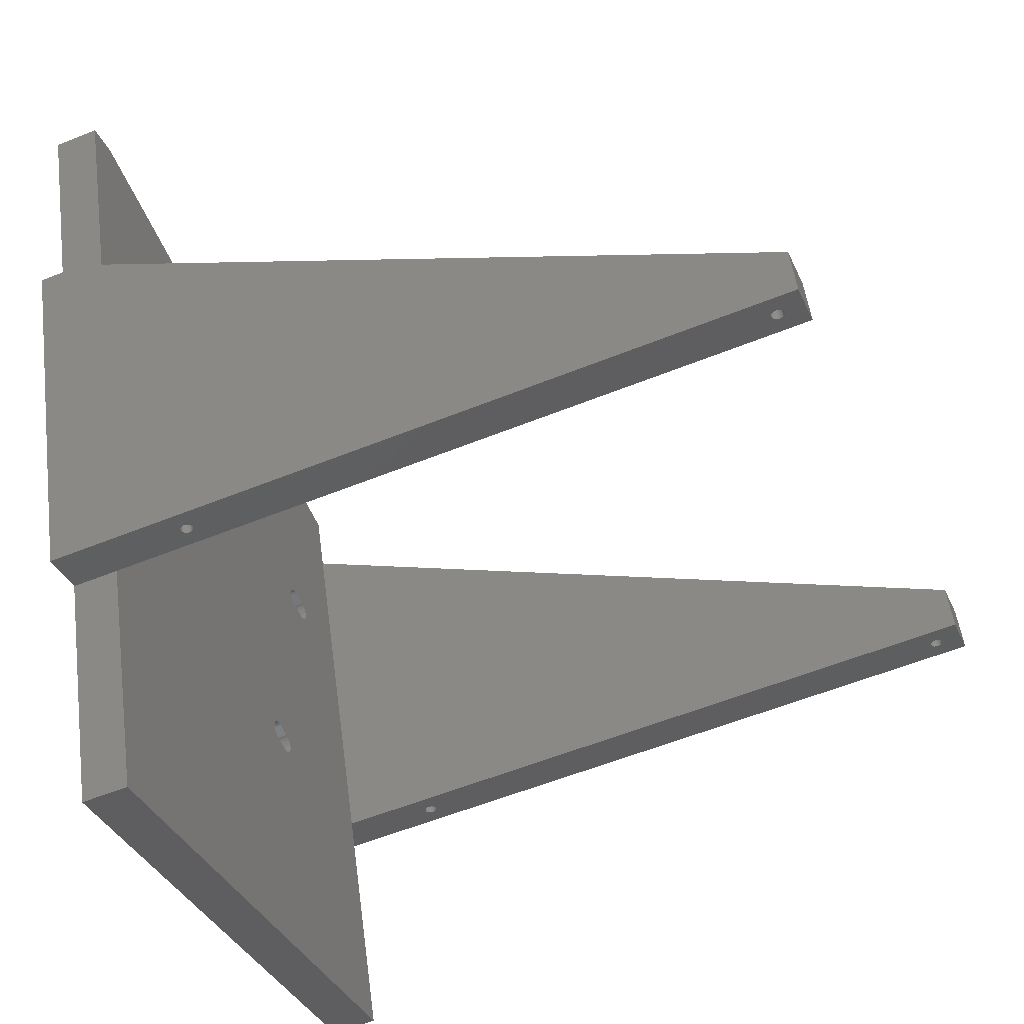
<metadata>
{"format":"stl","ext":"stl","renderer":"f3d","projection":"perspective","resolution":1024,"background":"white","views":[{"elev":-56.7,"azim":112.9,"up":"+Z"}]}
</metadata>
<code>
# stl→obj: 442 verts, 896 faces
v -1.971 166.2 -337.9
v -15.66 166.2 -332.9
v -99.52 166.2 -414.2
v -100 166.2 -413
v -100.8 166.2 -412
v -99.35 166.2 -415.5
v -101.8 166.2 -411.2
v -99.52 166.2 -416.8
v -103 166.2 -410.7
v -104.3 166.2 -410.5
v -110.7 166.2 -410.5
v -111.9 166.2 -410.7
v -100 166.2 -418
v -100 166.2 -514.6
v -99.52 166.2 -515.8
v -100.8 166.2 -513.6
v -100.8 166.2 -419
v -99.35 166.2 -517.1
v -101.8 166.2 -512.8
v -101.8 166.2 -419.8
v -99.52 166.2 -518.4
v -103 166.2 -512.3
v -103 166.2 -420.3
v -104.3 166.2 -420.4
v -104.3 166.2 -512.1
v -110.7 166.2 -420.4
v -111.9 166.2 -420.3
v -110.7 166.2 -512.1
v -111.9 166.2 -512.3
v -113.1 166.2 -419.8
v -113.1 166.2 -512.8
v -114.2 166.2 -419
v -114.2 166.2 -513.6
v -240.7 166.2 -332.9
v -113.1 166.2 -411.2
v -114.2 166.2 -412
v -115.4 166.2 -414.2
v -114.9 166.2 -413
v -223.1 166.2 -413
v -115.6 166.2 -415.5
v -222.6 166.2 -414.2
v -223.8 166.2 -412
v -115.4 166.2 -416.8
v -222.4 166.2 -415.5
v -224.9 166.2 -411.2
v -114.9 166.2 -418
v -222.6 166.2 -416.8
v -226.1 166.2 -410.7
v -223.1 166.2 -418
v -227.3 166.2 -410.5
v -223.8 166.2 -419
v -233.7 166.2 -410.5
v -235 166.2 -410.7
v -236.2 166.2 -411.2
v -237.2 166.2 -412
v -238 166.2 -413
v -238.5 166.2 -414.2
v -103 166.2 -521.9
v -104.3 166.2 -522
v -123.6 166.2 -672
v -101.8 166.2 -521.4
v -100.8 166.2 -520.6
v -100 166.2 -519.6
v -111.9 166.2 -521.9
v -113.1 166.2 -521.4
v -110.7 166.2 -522
v -115.4 166.2 -515.8
v -114.9 166.2 -514.6
v -223.1 166.2 -514.6
v -115.6 166.2 -517.1
v -222.6 166.2 -515.8
v -223.8 166.2 -513.6
v -115.4 166.2 -518.4
v -222.4 166.2 -517.1
v -224.9 166.2 -419.8
v -224.9 166.2 -512.8
v -114.9 166.2 -519.6
v -222.6 166.2 -518.4
v -226.1 166.2 -420.3
v -227.3 166.2 -420.4
v -226.1 166.2 -512.3
v -114.2 166.2 -520.6
v -223.1 166.2 -519.6
v -227.3 166.2 -512.1
v -223.8 166.2 -520.6
v -224.9 166.2 -521.4
v -226.1 166.2 -521.9
v -227.3 166.2 -522
v -233.7 166.2 -512.1
v -233.7 166.2 -420.4
v -235 166.2 -420.3
v -235 166.2 -512.3
v -236.2 166.2 -419.8
v -236.2 166.2 -512.8
v -237.2 166.2 -513.6
v -237.2 166.2 -419
v -238 166.2 -514.6
v -238 166.2 -418
v -238.5 166.2 -515.8
v -238.5 166.2 -416.8
v -336 166.2 -594.7
v -238.6 166.2 -415.5
v -238.6 166.2 -517.1
v -238.5 166.2 -518.4
v -238 166.2 -519.6
v -237.2 166.2 -520.6
v -236.2 166.2 -521.4
v -235 166.2 -521.9
v -233.7 166.2 -522
v -227.3 185.3 -522
v -226.1 185.3 -521.9
v -224.9 185.3 -521.4
v -223.8 185.3 -520.6
v -223.1 185.3 -519.6
v -222.6 185.3 -518.4
v -222.4 185.3 -517.1
v -222.6 185.3 -515.8
v -223.1 185.3 -514.6
v -223.8 185.3 -513.6
v -224.9 185.3 -512.8
v -226.1 185.3 -512.3
v -227.3 185.3 -512.1
v -233.7 185.3 -522
v -233.7 185.3 -512.1
v -235 185.3 -512.3
v -236.2 185.3 -512.8
v -237.2 185.3 -513.6
v -238 185.3 -514.6
v -238.5 185.3 -515.8
v -238.6 185.3 -517.1
v -238.5 185.3 -518.4
v -238 185.3 -519.6
v -237.2 185.3 -520.6
v -236.2 185.3 -521.4
v -235 185.3 -521.9
v -99.52 185.3 -414.2
v -15.66 185.3 -332.9
v -1.971 185.3 -337.9
v -100 185.3 -413
v -100.8 185.3 -412
v -99.35 185.3 -415.5
v -101.8 185.3 -411.2
v -99.52 185.3 -416.8
v -103 185.3 -410.7
v -104.3 185.3 -410.5
v -110.7 185.3 -410.5
v -111.9 185.3 -410.7
v -100 185.3 -514.6
v -100 185.3 -418
v -99.52 185.3 -515.8
v -100.8 185.3 -513.6
v -100.8 185.3 -419
v -99.35 185.3 -517.1
v -101.8 185.3 -512.8
v -101.8 185.3 -419.8
v -99.52 185.3 -518.4
v -103 185.3 -512.3
v -104.3 185.3 -420.4
v -103 185.3 -420.3
v -104.3 185.3 -512.1
v -110.7 185.3 -512.1
v -111.9 185.3 -420.3
v -110.7 185.3 -420.4
v -111.9 185.3 -512.3
v -113.1 185.3 -512.8
v -113.1 185.3 -419.8
v -114.2 185.3 -513.6
v -114.2 185.3 -419
v -240.7 185.3 -332.9
v -113.1 185.3 -411.2
v -114.2 185.3 -412
v -223.1 185.3 -413
v -114.9 185.3 -413
v -115.4 185.3 -414.2
v -222.6 185.3 -414.2
v -115.6 185.3 -415.5
v -223.8 185.3 -412
v -222.4 185.3 -415.5
v -115.4 185.3 -416.8
v -224.9 185.3 -411.2
v -222.6 185.3 -416.8
v -114.9 185.3 -418
v -226.1 185.3 -410.7
v -223.1 185.3 -418
v -227.3 185.3 -410.5
v -223.8 185.3 -419
v -233.7 185.3 -410.5
v -235 185.3 -410.7
v -236.2 185.3 -411.2
v -237.2 185.3 -412
v -238 185.3 -413
v -238.5 185.3 -414.2
v -123.6 185.3 -672
v -104.3 185.3 -522
v -103 185.3 -521.9
v -101.8 185.3 -521.4
v -100.8 185.3 -520.6
v -100 185.3 -519.6
v -110.7 185.3 -522
v -113.1 185.3 -521.4
v -111.9 185.3 -521.9
v -114.9 185.3 -514.6
v -115.4 185.3 -515.8
v -115.6 185.3 -517.1
v -115.4 185.3 -518.4
v -224.9 185.3 -419.8
v -114.9 185.3 -519.6
v -227.3 185.3 -420.4
v -226.1 185.3 -420.3
v -114.2 185.3 -520.6
v -233.7 185.3 -420.4
v -235 185.3 -420.3
v -236.2 185.3 -419.8
v -237.2 185.3 -419
v -238 185.3 -418
v -238.5 185.3 -416.8
v -336 185.3 -594.7
v -238.6 185.3 -415.5
v -36.72 166.2 -433.3
v -36.72 185.3 -433.3
v -88.84 166.2 -576.5
v -82.33 477.4 -558.6
v -88.84 477.4 -576.5
v -64.43 477.4 -565.2
v -70.94 477.4 -583.1
v -79.27 464 -580
v -79.27 223.8 -580
v -79.89 463.9 -579.8
v -81.09 219.1 -579.4
v -81.59 219.5 -579.2
v -78.69 464.2 -580.2
v -78.69 223.5 -580.2
v -78.2 223.1 -580.4
v -81.97 220 -579
v -82.21 220.7 -579
v -78.2 464.6 -580.4
v -80.51 218.9 -579.6
v -82.29 221.3 -578.9
v -79.89 218.8 -579.8
v -70.94 166.2 -583.1
v -82.21 467.1 -579
v -82.29 466.4 -578.9
v -81.97 467.7 -579
v -81.59 468.2 -579.2
v -81.09 468.6 -579.4
v -82.21 465.8 -579
v -81.97 465.2 -579
v -82.21 222 -579
v -81.97 222.6 -579
v -79.27 218.9 -580
v -80.51 468.9 -579.6
v -78.69 219.1 -580.2
v -78.2 219.5 -580.4
v -79.89 469 -579.8
v -77.82 220 -580.6
v -77.58 220.7 -580.6
v -79.27 468.9 -580
v -78.69 468.6 -580.2
v -78.2 468.2 -580.4
v -77.82 467.7 -580.6
v -77.5 221.3 -580.7
v -77.58 467.1 -580.6
v -77.5 466.4 -580.7
v -77.58 465.8 -580.6
v -77.82 465.2 -580.6
v -77.58 222 -580.6
v -77.82 222.6 -580.6
v -81.59 464.6 -579.2
v -81.09 223.5 -579.4
v -81.59 223.1 -579.2
v -81.09 464.2 -579.4
v -80.51 464 -579.6
v -80.51 223.8 -579.6
v -79.89 223.9 -579.8
v -18.82 166.2 -439.8
v -18.82 185.3 -439.8
v -69.32 465.4 -557.6
v -69.24 465.9 -557.8
v -73.83 468 -557.2
v -73.52 468.4 -557.5
v -73.12 468.7 -557.8
v -74.03 467.5 -556.9
v -71.15 463.9 -556.2
v -71.65 463.9 -556
v -72.15 464 -555.9
v -72.67 464.3 -555.8
v -73.14 464.7 -555.8
v -73.54 465.1 -555.9
v -72.67 468.9 -558
v -74.1 466.9 -556.6
v -69.82 464.5 -556.9
v -70.23 464.2 -556.6
v -70.68 464 -556.4
v -69.51 464.9 -557.3
v -72.19 469 -558.3
v -74.07 466.4 -556.3
v -71.7 469 -558.4
v -73.98 466.1 -556.2
v -71.19 468.8 -558.5
v -73.84 465.7 -556
v -70.68 468.6 -558.6
v -70.2 468.2 -558.6
v -69.81 467.7 -558.5
v -69.51 467.2 -558.4
v -69.36 466.8 -558.2
v -69.27 466.4 -558.1
v -73.61 221.3 -555.1
v -73.52 222 -555.1
v -73.28 222.6 -555.2
v -72.9 223.1 -555.3
v -72.41 223.5 -555.5
v -71.83 223.8 -555.7
v -71.21 223.9 -555.9
v -70.59 223.8 -556.2
v -70.01 223.5 -556.4
v -69.51 223.1 -556.5
v -69.13 222.6 -556.7
v -68.89 222 -556.8
v -68.81 221.3 -556.8
v -68.89 220.7 -556.8
v -69.13 220 -556.7
v -69.51 219.5 -556.5
v -70.01 219.1 -556.4
v -70.59 218.9 -556.2
v -71.21 218.8 -555.9
v -71.83 218.9 -555.7
v -72.41 219.1 -555.5
v -72.9 219.5 -555.3
v -73.28 220 -555.2
v -73.52 220.7 -555.1
v -267 166.2 -349.5
v -267 185.3 -349.5
v -319.2 166.2 -492.7
v -312.7 477.4 -474.8
v -319.2 477.4 -492.7
v -294.8 477.4 -481.3
v -301.3 477.4 -499.2
v -309.6 464 -496.2
v -309.6 223.8 -496.2
v -310.2 463.9 -496
v -311.4 219.1 -495.5
v -311.9 219.5 -495.3
v -309 464.2 -496.4
v -309 223.5 -496.4
v -308.5 223.1 -496.6
v -312.3 220 -495.2
v -312.5 220.7 -495.1
v -308.5 464.6 -496.6
v -310.8 218.9 -495.7
v -312.6 221.3 -495.1
v -310.2 218.8 -496
v -301.3 166.2 -499.2
v -312.5 467.1 -495.1
v -312.6 466.4 -495.1
v -312.3 467.7 -495.2
v -311.9 468.2 -495.3
v -311.4 468.6 -495.5
v -312.5 465.8 -495.1
v -312.3 465.2 -495.2
v -312.5 222 -495.1
v -312.3 222.6 -495.2
v -309.6 218.9 -496.2
v -310.8 468.9 -495.7
v -309 219.1 -496.4
v -308.5 219.5 -496.6
v -310.2 469 -496
v -308.1 220 -496.7
v -307.9 220.7 -496.8
v -309.6 468.9 -496.2
v -309 468.6 -496.4
v -308.5 468.2 -496.6
v -308.1 467.7 -496.7
v -307.8 221.3 -496.8
v -307.9 467.1 -496.8
v -307.8 466.4 -496.8
v -307.9 465.8 -496.8
v -308.1 465.2 -496.7
v -307.9 222 -496.8
v -308.1 222.6 -496.7
v -311.9 464.6 -495.3
v -311.4 223.5 -495.5
v -311.9 223.1 -495.3
v -311.4 464.2 -495.5
v -310.8 464 -495.7
v -310.8 223.8 -495.7
v -310.2 223.9 -496
v -249.1 166.2 -356
v -249.1 185.3 -356
v -299.6 465.4 -473.7
v -299.6 465.9 -474
v -304.2 468 -473.3
v -303.9 468.4 -473.7
v -303.4 468.7 -474
v -304.4 467.5 -473
v -301.5 463.9 -472.3
v -302 463.9 -472.2
v -302.5 464 -472
v -303 464.3 -472
v -303.5 464.7 -472
v -303.9 465.1 -472.1
v -303 468.9 -474.2
v -304.4 466.9 -472.7
v -300.2 464.5 -473.1
v -300.6 464.2 -472.8
v -301 464 -472.5
v -299.8 464.9 -473.4
v -302.5 469 -474.4
v -304.4 466.4 -472.5
v -302 469 -474.6
v -304.3 466.1 -472.3
v -301.5 468.8 -474.7
v -304.2 465.7 -472.2
v -301 468.6 -474.8
v -300.5 468.2 -474.8
v -300.1 467.7 -474.7
v -299.8 467.2 -474.5
v -299.7 466.8 -474.4
v -299.6 466.4 -474.2
v -303.9 221.3 -471.2
v -303.9 222 -471.3
v -303.6 222.6 -471.3
v -303.2 223.1 -471.5
v -302.7 223.5 -471.7
v -302.2 223.8 -471.9
v -301.5 223.9 -472.1
v -300.9 223.8 -472.3
v -300.3 223.5 -472.5
v -299.8 223.1 -472.7
v -299.5 222.6 -472.9
v -299.2 222 -472.9
v -299.1 221.3 -473
v -299.2 220.7 -472.9
v -299.5 220 -472.9
v -299.8 219.5 -472.7
v -300.3 219.1 -472.5
v -300.9 218.9 -472.3
v -301.5 218.8 -472.1
v -302.2 218.9 -471.9
v -302.7 219.1 -471.7
v -303.2 219.5 -471.5
v -303.6 220 -471.3
v -303.9 220.7 -471.3
f 1 2 3
f 2 4 3
f 4 2 5
f 1 3 6
f 5 2 7
f 1 6 8
f 7 2 9
f 9 2 10
f 10 2 11
f 11 2 12
f 8 13 14
f 1 8 15
f 8 14 15
f 14 13 16
f 13 17 16
f 1 15 18
f 16 17 19
f 17 20 19
f 1 18 21
f 19 20 22
f 23 24 22
f 20 23 22
f 22 24 25
f 26 27 28
f 24 26 28
f 25 24 28
f 28 27 29
f 27 30 31
f 29 27 31
f 30 32 33
f 31 30 33
f 12 2 34
f 35 12 34
f 36 35 34
f 37 38 39
f 40 37 41
f 37 39 41
f 39 38 42
f 36 34 42
f 38 36 42
f 43 40 44
f 40 41 44
f 42 34 45
f 46 43 47
f 43 44 47
f 45 34 48
f 32 46 49
f 46 47 49
f 48 34 50
f 32 49 51
f 50 34 52
f 52 34 53
f 53 34 54
f 54 34 55
f 55 34 56
f 56 34 57
f 58 59 60
f 61 58 60
f 62 61 60
f 63 62 60
f 21 63 60
f 64 65 60
f 66 64 60
f 59 66 60
f 1 21 60
f 67 68 69
f 70 67 71
f 67 69 71
f 68 33 72
f 32 51 72
f 69 68 72
f 33 32 72
f 73 70 74
f 70 71 74
f 51 75 76
f 72 51 76
f 77 73 78
f 73 74 78
f 79 80 81
f 75 79 81
f 76 75 81
f 82 77 83
f 77 78 83
f 81 80 84
f 65 82 85
f 82 83 85
f 60 65 86
f 65 85 86
f 60 86 87
f 60 87 88
f 84 80 89
f 90 91 89
f 80 90 89
f 89 91 92
f 91 93 94
f 92 91 94
f 94 93 95
f 93 96 95
f 95 96 97
f 96 98 97
f 97 98 99
f 98 100 99
f 99 100 101
f 100 102 101
f 103 99 101
f 104 103 101
f 105 104 101
f 106 105 101
f 107 106 101
f 108 107 101
f 109 108 101
f 88 109 101
f 60 88 101
f 57 34 101
f 102 57 101
f 110 88 87
f 111 110 87
f 112 111 86
f 111 87 86
f 113 112 85
f 112 86 85
f 114 113 83
f 113 85 83
f 115 114 78
f 114 83 78
f 116 115 74
f 115 78 74
f 117 116 71
f 118 117 71
f 116 74 71
f 118 71 69
f 119 118 72
f 120 119 72
f 118 69 72
f 120 72 76
f 121 120 81
f 122 121 81
f 120 76 81
f 122 81 84
f 110 109 88
f 110 123 109
f 124 89 92
f 125 124 92
f 126 125 94
f 125 92 94
f 127 126 95
f 126 94 95
f 128 127 97
f 127 95 97
f 129 128 99
f 128 97 99
f 130 129 103
f 129 99 103
f 131 130 104
f 130 103 104
f 132 131 105
f 131 104 105
f 133 132 106
f 132 105 106
f 134 133 107
f 133 106 107
f 135 134 108
f 134 107 108
f 123 135 109
f 135 108 109
f 124 84 89
f 124 122 84
f 136 137 138
f 136 139 137
f 140 137 139
f 141 136 138
f 142 137 140
f 143 141 138
f 144 137 142
f 145 137 144
f 146 137 145
f 147 137 146
f 148 149 143
f 150 143 138
f 150 148 143
f 151 149 148
f 151 152 149
f 153 150 138
f 154 152 151
f 154 155 152
f 156 153 138
f 157 155 154
f 157 158 159
f 157 159 155
f 160 158 157
f 161 162 163
f 161 158 160
f 161 163 158
f 164 162 161
f 165 166 162
f 165 162 164
f 167 168 166
f 167 166 165
f 169 137 147
f 169 147 170
f 169 170 171
f 172 173 174
f 175 174 176
f 175 172 174
f 177 173 172
f 177 169 171
f 177 171 173
f 178 176 179
f 178 175 176
f 180 169 177
f 181 179 182
f 181 178 179
f 183 169 180
f 184 182 168
f 184 181 182
f 185 169 183
f 186 184 168
f 187 169 185
f 188 169 187
f 189 169 188
f 190 169 189
f 191 169 190
f 192 169 191
f 193 194 195
f 193 195 196
f 193 196 197
f 193 197 198
f 193 198 156
f 193 199 194
f 193 200 201
f 193 201 199
f 193 156 138
f 118 202 203
f 117 203 204
f 117 118 203
f 119 167 202
f 119 186 168
f 119 202 118
f 119 168 167
f 116 204 205
f 116 117 204
f 120 206 186
f 120 186 119
f 115 205 207
f 115 116 205
f 121 208 209
f 121 209 206
f 121 206 120
f 114 207 210
f 114 115 207
f 122 208 121
f 113 210 200
f 113 114 210
f 112 200 193
f 112 113 200
f 111 112 193
f 110 111 193
f 124 211 208
f 124 212 211
f 124 208 122
f 125 212 124
f 126 212 125
f 126 213 212
f 127 214 213
f 127 213 126
f 128 214 127
f 128 215 214
f 129 215 128
f 129 216 215
f 217 216 129
f 217 218 216
f 217 123 110
f 217 129 130
f 217 130 131
f 217 131 132
f 217 132 133
f 217 133 134
f 217 134 135
f 217 135 123
f 217 110 193
f 217 169 192
f 217 192 218
f 194 59 58
f 195 194 58
f 196 195 61
f 195 58 61
f 197 196 62
f 196 61 62
f 198 197 63
f 197 62 63
f 156 198 21
f 198 63 21
f 153 156 18
f 156 21 18
f 150 153 15
f 153 18 15
f 148 150 14
f 150 15 14
f 151 148 16
f 148 14 16
f 154 151 19
f 157 154 19
f 151 16 19
f 157 19 22
f 160 157 25
f 157 22 25
f 194 66 59
f 194 199 66
f 161 28 29
f 164 161 29
f 165 164 31
f 164 29 31
f 167 165 33
f 165 31 33
f 202 167 68
f 167 33 68
f 203 202 67
f 202 68 67
f 204 203 70
f 205 204 70
f 203 67 70
f 205 70 73
f 207 205 77
f 210 207 77
f 205 73 77
f 210 77 82
f 200 210 65
f 201 200 65
f 210 82 65
f 201 65 64
f 199 201 66
f 201 64 66
f 160 25 28
f 161 160 28
f 208 80 79
f 209 208 79
f 206 209 75
f 209 79 75
f 186 206 51
f 206 75 51
f 184 186 49
f 186 51 49
f 181 184 47
f 178 181 47
f 184 49 47
f 178 47 44
f 175 178 41
f 172 175 41
f 178 44 41
f 172 41 39
f 177 172 42
f 180 177 42
f 172 39 42
f 183 180 45
f 180 42 45
f 183 45 48
f 185 183 50
f 183 48 50
f 211 90 80
f 208 211 80
f 187 52 53
f 188 187 53
f 189 188 54
f 188 53 54
f 190 189 55
f 191 190 55
f 189 54 55
f 191 55 56
f 192 191 57
f 191 56 57
f 218 192 102
f 192 57 102
f 216 218 100
f 218 102 100
f 215 216 98
f 214 215 98
f 216 100 98
f 214 98 96
f 213 214 93
f 212 213 93
f 214 96 93
f 212 93 91
f 211 212 90
f 212 91 90
f 185 50 52
f 187 185 52
f 169 2 137
f 34 2 169
f 169 101 34
f 169 217 101
f 217 60 101
f 217 193 60
f 193 1 60
f 193 138 1
f 137 2 1
f 138 137 1
f 158 24 23
f 159 158 23
f 155 159 20
f 159 23 20
f 152 155 17
f 155 20 17
f 149 152 13
f 152 17 13
f 143 149 8
f 149 13 8
f 141 143 6
f 143 8 6
f 136 141 3
f 141 6 3
f 139 136 4
f 136 3 4
f 140 139 5
f 139 4 5
f 142 140 7
f 140 5 7
f 144 142 9
f 142 7 9
f 145 144 10
f 144 9 10
f 158 26 24
f 158 163 26
f 146 11 12
f 147 146 12
f 170 147 35
f 147 12 35
f 171 170 36
f 170 35 36
f 173 171 38
f 171 36 38
f 174 173 37
f 173 38 37
f 176 174 40
f 174 37 40
f 179 176 43
f 182 179 43
f 176 40 43
f 182 43 46
f 168 182 32
f 166 168 32
f 182 46 32
f 166 32 30
f 162 166 27
f 166 30 27
f 163 162 26
f 162 27 26
f 145 10 11
f 146 145 11
f 219 220 221
f 221 220 222
f 221 222 223
f 224 223 222
f 224 225 223
f 226 227 228
f 229 221 230
f 231 227 226
f 231 232 227
f 231 233 232
f 234 230 221
f 235 234 221
f 236 233 231
f 237 221 229
f 238 235 221
f 239 240 221
f 223 241 242
f 239 221 237
f 223 243 241
f 223 244 243
f 223 245 244
f 223 246 247
f 223 242 246
f 223 248 238
f 223 249 248
f 223 238 221
f 223 247 249
f 250 240 239
f 251 245 223
f 252 240 250
f 253 240 252
f 254 251 223
f 255 240 253
f 256 240 255
f 225 257 254
f 225 258 257
f 225 259 258
f 225 260 259
f 261 240 256
f 225 262 260
f 225 263 262
f 225 264 263
f 225 265 264
f 225 254 223
f 225 240 261
f 225 261 266
f 225 266 267
f 225 267 233
f 225 233 265
f 265 233 236
f 268 269 270
f 247 270 249
f 247 268 270
f 271 269 268
f 272 273 269
f 272 269 271
f 228 273 272
f 228 274 273
f 228 227 274
f 240 219 221
f 240 275 219
f 219 276 220
f 275 276 219
f 277 224 278
f 279 280 222
f 281 222 280
f 282 279 222
f 220 283 284
f 220 284 285
f 220 285 286
f 220 286 287
f 220 287 288
f 289 222 281
f 220 288 222
f 290 282 222
f 276 291 292
f 276 292 293
f 276 293 283
f 276 283 220
f 276 224 277
f 276 277 294
f 276 294 291
f 295 222 289
f 296 290 222
f 224 222 295
f 297 224 295
f 298 296 222
f 299 224 297
f 300 298 222
f 301 224 299
f 288 300 222
f 302 224 301
f 303 224 302
f 304 224 303
f 305 224 304
f 306 224 305
f 278 224 306
f 240 276 275
f 224 276 240
f 225 224 240
f 290 296 242
f 282 290 241
f 290 242 241
f 279 282 243
f 282 241 243
f 280 279 244
f 279 243 244
f 281 280 245
f 280 244 245
f 289 281 251
f 295 289 251
f 281 245 251
f 297 295 254
f 295 251 254
f 299 297 257
f 297 254 257
f 301 299 258
f 299 257 258
f 302 301 259
f 301 258 259
f 303 302 260
f 304 303 260
f 302 259 260
f 305 304 262
f 304 260 262
f 306 305 263
f 305 262 263
f 278 306 263
f 277 278 264
f 278 263 264
f 294 277 265
f 277 264 265
f 291 294 236
f 294 265 236
f 292 291 231
f 291 236 231
f 293 292 226
f 283 293 226
f 292 231 226
f 284 283 228
f 283 226 228
f 285 284 272
f 284 228 272
f 286 285 271
f 285 272 271
f 287 286 268
f 286 271 268
f 288 287 247
f 300 288 247
f 287 268 247
f 298 300 246
f 300 247 246
f 296 298 242
f 298 246 242
f 307 238 248
f 308 307 248
f 309 308 249
f 308 248 249
f 310 309 270
f 309 249 270
f 311 310 269
f 312 311 269
f 310 270 269
f 313 312 273
f 312 269 273
f 313 273 274
f 314 313 227
f 313 274 227
f 315 314 232
f 314 227 232
f 316 315 233
f 317 316 233
f 315 232 233
f 317 233 267
f 318 317 266
f 317 267 266
f 319 318 261
f 318 266 261
f 319 261 256
f 320 319 256
f 321 320 255
f 320 256 255
f 322 321 253
f 321 255 253
f 323 322 252
f 322 253 252
f 324 323 250
f 323 252 250
f 325 324 239
f 326 325 239
f 324 250 239
f 326 239 237
f 327 326 229
f 328 327 229
f 326 237 229
f 328 229 230
f 329 328 234
f 328 230 234
f 330 329 235
f 329 234 235
f 307 330 238
f 330 235 238
f 318 319 320
f 318 320 321
f 318 321 322
f 318 322 323
f 318 323 324
f 314 315 316
f 314 316 317
f 314 317 318
f 314 324 325
f 314 318 324
f 312 313 314
f 312 325 326
f 312 314 325
f 308 326 327
f 308 327 328
f 308 328 329
f 308 329 330
f 308 330 307
f 308 312 326
f 309 312 308
f 310 311 312
f 310 312 309
f 331 332 333
f 333 332 334
f 333 334 335
f 336 335 334
f 336 337 335
f 338 339 340
f 341 333 342
f 343 339 338
f 343 344 339
f 343 345 344
f 346 342 333
f 347 346 333
f 348 345 343
f 349 333 341
f 350 347 333
f 351 352 333
f 335 353 354
f 351 333 349
f 335 355 353
f 335 356 355
f 335 357 356
f 335 358 359
f 335 354 358
f 335 360 350
f 335 361 360
f 335 350 333
f 335 359 361
f 362 352 351
f 363 357 335
f 364 352 362
f 365 352 364
f 366 363 335
f 367 352 365
f 368 352 367
f 337 369 366
f 337 370 369
f 337 371 370
f 337 372 371
f 373 352 368
f 337 374 372
f 337 375 374
f 337 376 375
f 337 377 376
f 337 366 335
f 337 352 373
f 337 373 378
f 337 378 379
f 337 379 345
f 337 345 377
f 377 345 348
f 380 381 382
f 359 382 361
f 359 380 382
f 383 381 380
f 384 385 381
f 384 381 383
f 340 385 384
f 340 386 385
f 340 339 386
f 352 331 333
f 352 387 331
f 331 388 332
f 387 388 331
f 389 336 390
f 391 392 334
f 393 334 392
f 394 391 334
f 332 395 396
f 332 396 397
f 332 397 398
f 332 398 399
f 332 399 400
f 401 334 393
f 332 400 334
f 402 394 334
f 388 403 404
f 388 404 405
f 388 405 395
f 388 395 332
f 388 336 389
f 388 389 406
f 388 406 403
f 407 334 401
f 408 402 334
f 336 334 407
f 409 336 407
f 410 408 334
f 411 336 409
f 412 410 334
f 413 336 411
f 400 412 334
f 414 336 413
f 415 336 414
f 416 336 415
f 417 336 416
f 418 336 417
f 390 336 418
f 352 388 387
f 336 388 352
f 337 336 352
f 402 408 354
f 394 402 353
f 402 354 353
f 391 394 355
f 394 353 355
f 392 391 356
f 391 355 356
f 393 392 357
f 392 356 357
f 401 393 363
f 407 401 363
f 393 357 363
f 409 407 366
f 407 363 366
f 411 409 369
f 409 366 369
f 413 411 370
f 411 369 370
f 414 413 371
f 413 370 371
f 415 414 372
f 416 415 372
f 414 371 372
f 417 416 374
f 416 372 374
f 418 417 375
f 417 374 375
f 390 418 375
f 389 390 376
f 390 375 376
f 406 389 377
f 389 376 377
f 403 406 348
f 406 377 348
f 404 403 343
f 403 348 343
f 405 404 338
f 395 405 338
f 404 343 338
f 396 395 340
f 395 338 340
f 397 396 384
f 396 340 384
f 398 397 383
f 397 384 383
f 399 398 380
f 398 383 380
f 400 399 359
f 412 400 359
f 399 380 359
f 410 412 358
f 412 359 358
f 408 410 354
f 410 358 354
f 419 350 360
f 420 419 360
f 421 420 361
f 420 360 361
f 422 421 382
f 421 361 382
f 423 422 381
f 424 423 381
f 422 382 381
f 425 424 385
f 424 381 385
f 425 385 386
f 426 425 339
f 425 386 339
f 427 426 344
f 426 339 344
f 428 427 345
f 429 428 345
f 427 344 345
f 429 345 379
f 430 429 378
f 429 379 378
f 431 430 373
f 430 378 373
f 431 373 368
f 432 431 368
f 433 432 367
f 432 368 367
f 434 433 365
f 433 367 365
f 435 434 364
f 434 365 364
f 436 435 362
f 435 364 362
f 437 436 351
f 438 437 351
f 436 362 351
f 438 351 349
f 439 438 341
f 440 439 341
f 438 349 341
f 440 341 342
f 441 440 346
f 440 342 346
f 442 441 347
f 441 346 347
f 419 442 350
f 442 347 350
f 430 431 432
f 430 432 433
f 430 433 434
f 430 434 435
f 430 435 436
f 426 427 428
f 426 428 429
f 426 429 430
f 426 436 437
f 426 430 436
f 424 425 426
f 424 437 438
f 424 426 437
f 420 438 439
f 420 439 440
f 420 440 441
f 420 441 442
f 420 442 419
f 420 424 438
f 421 424 420
f 422 423 424
f 422 424 421

</code>
